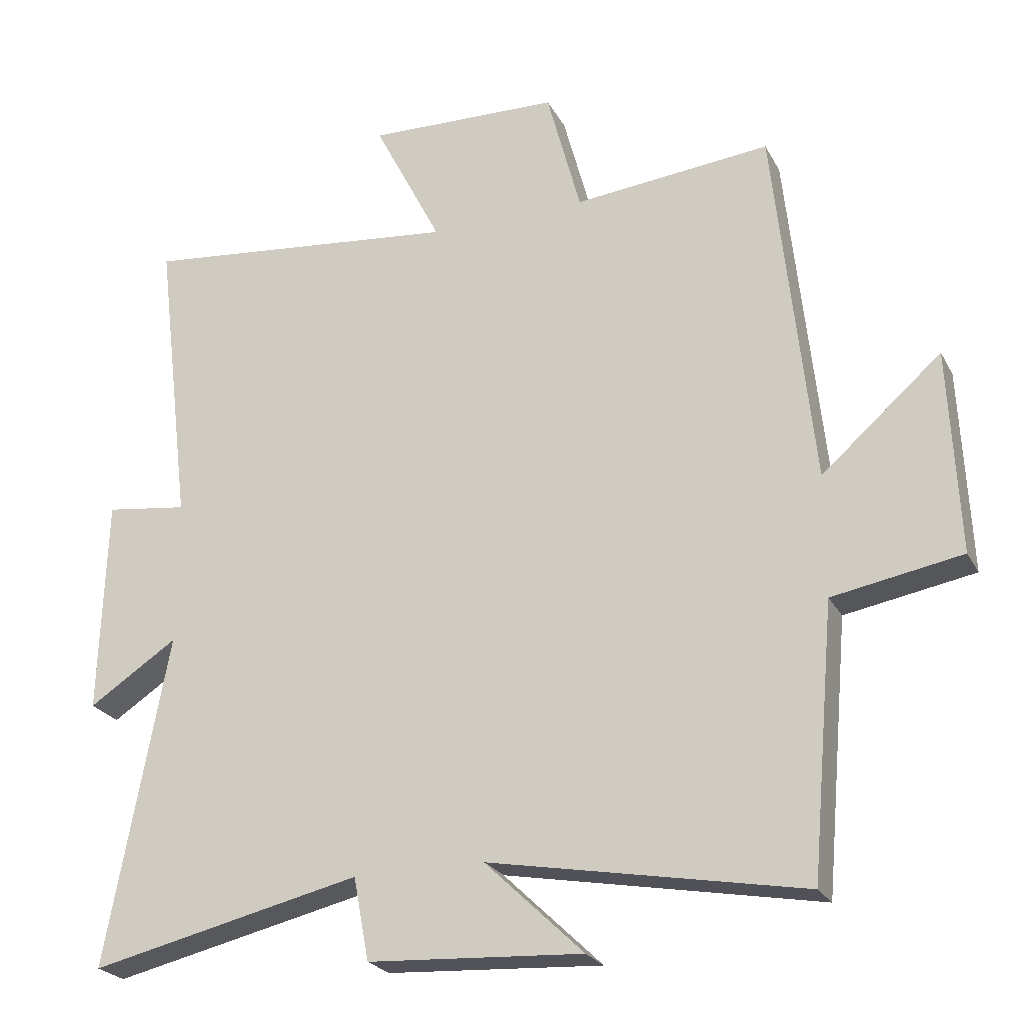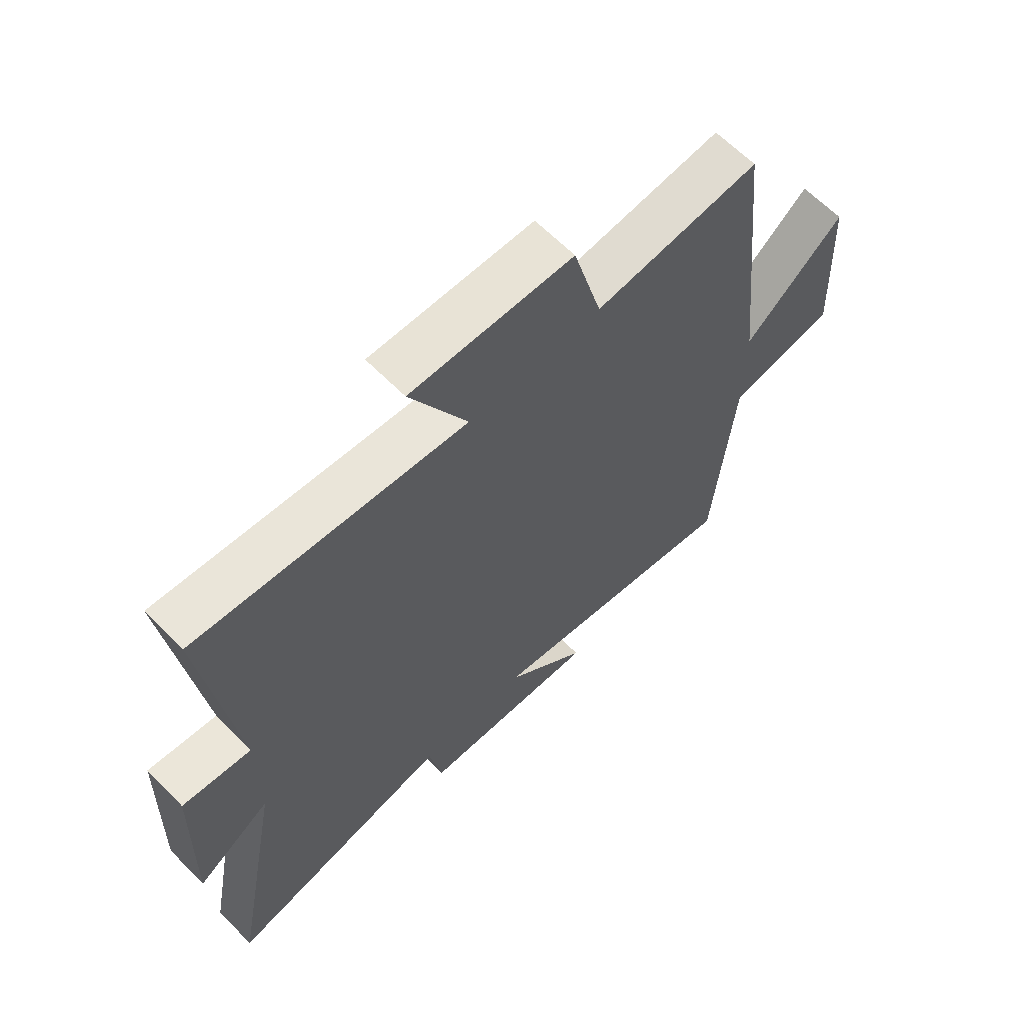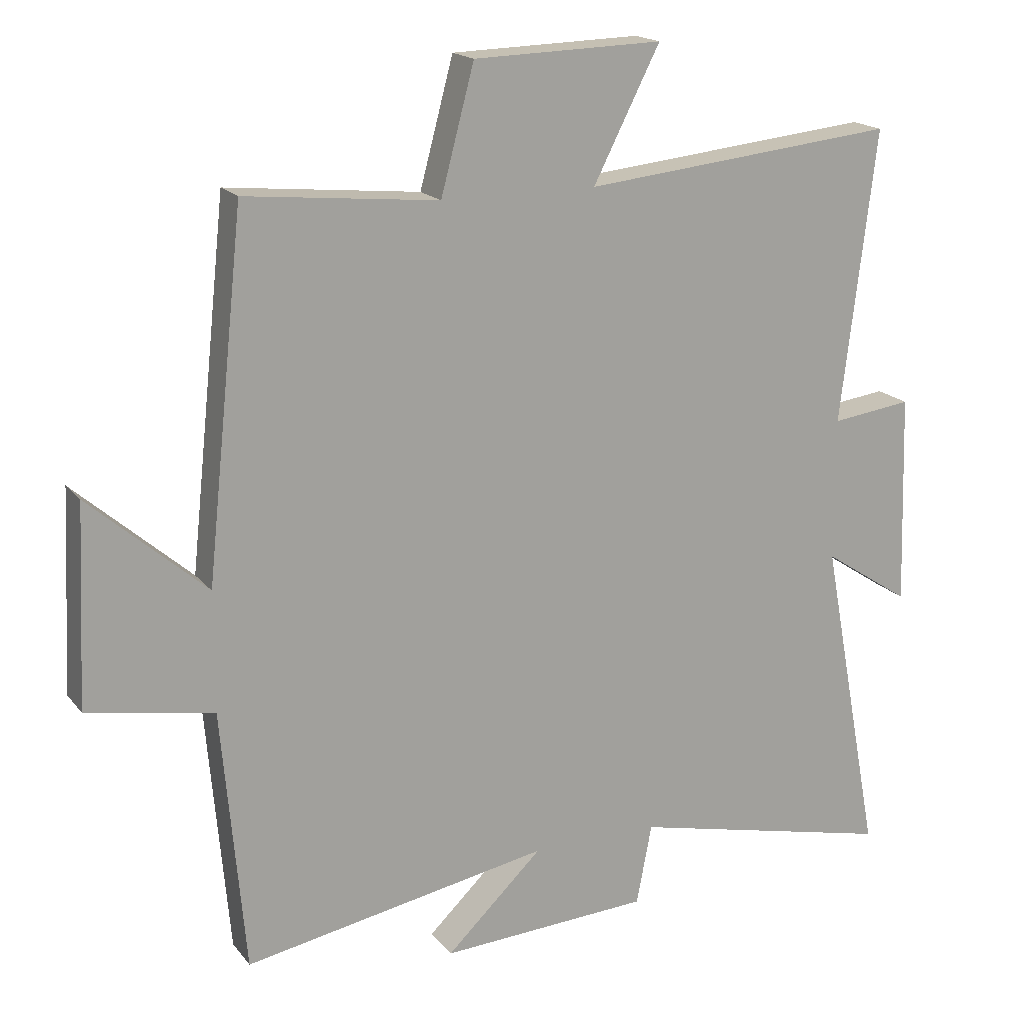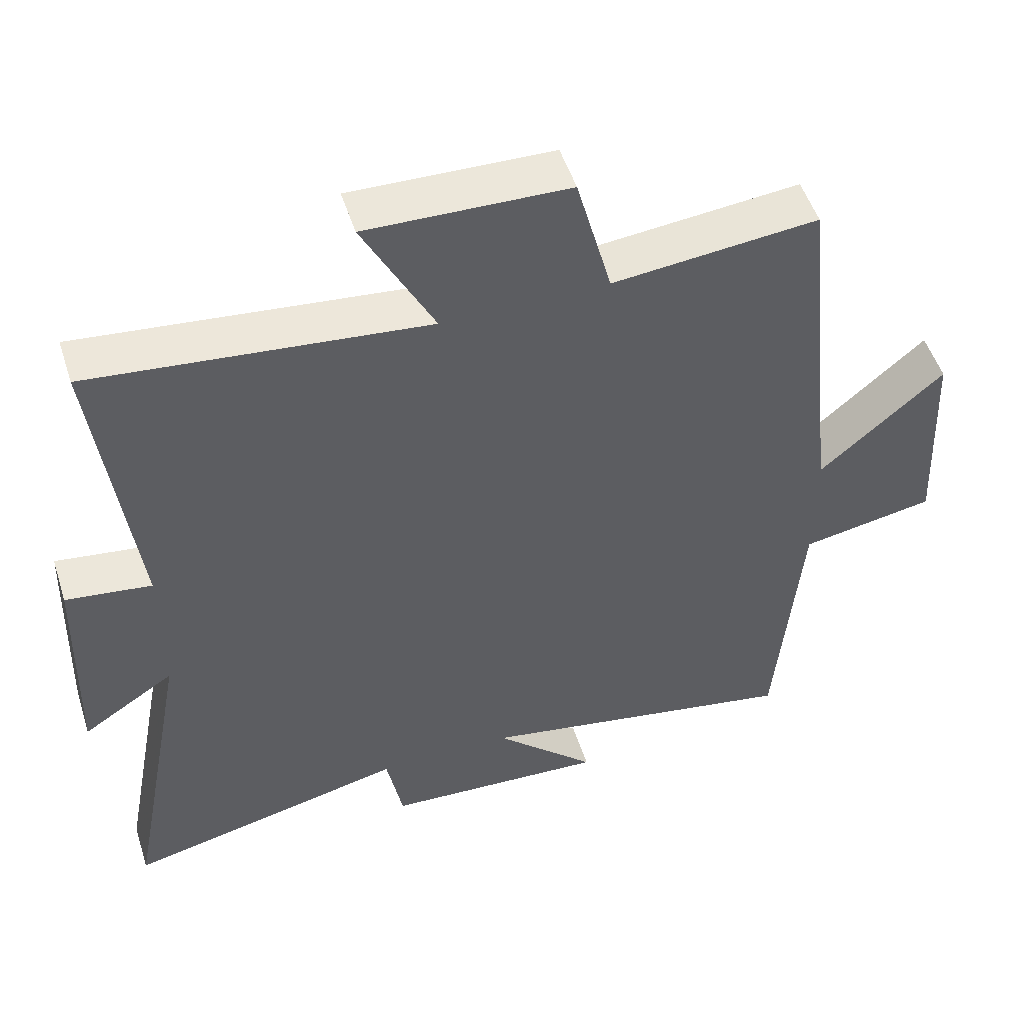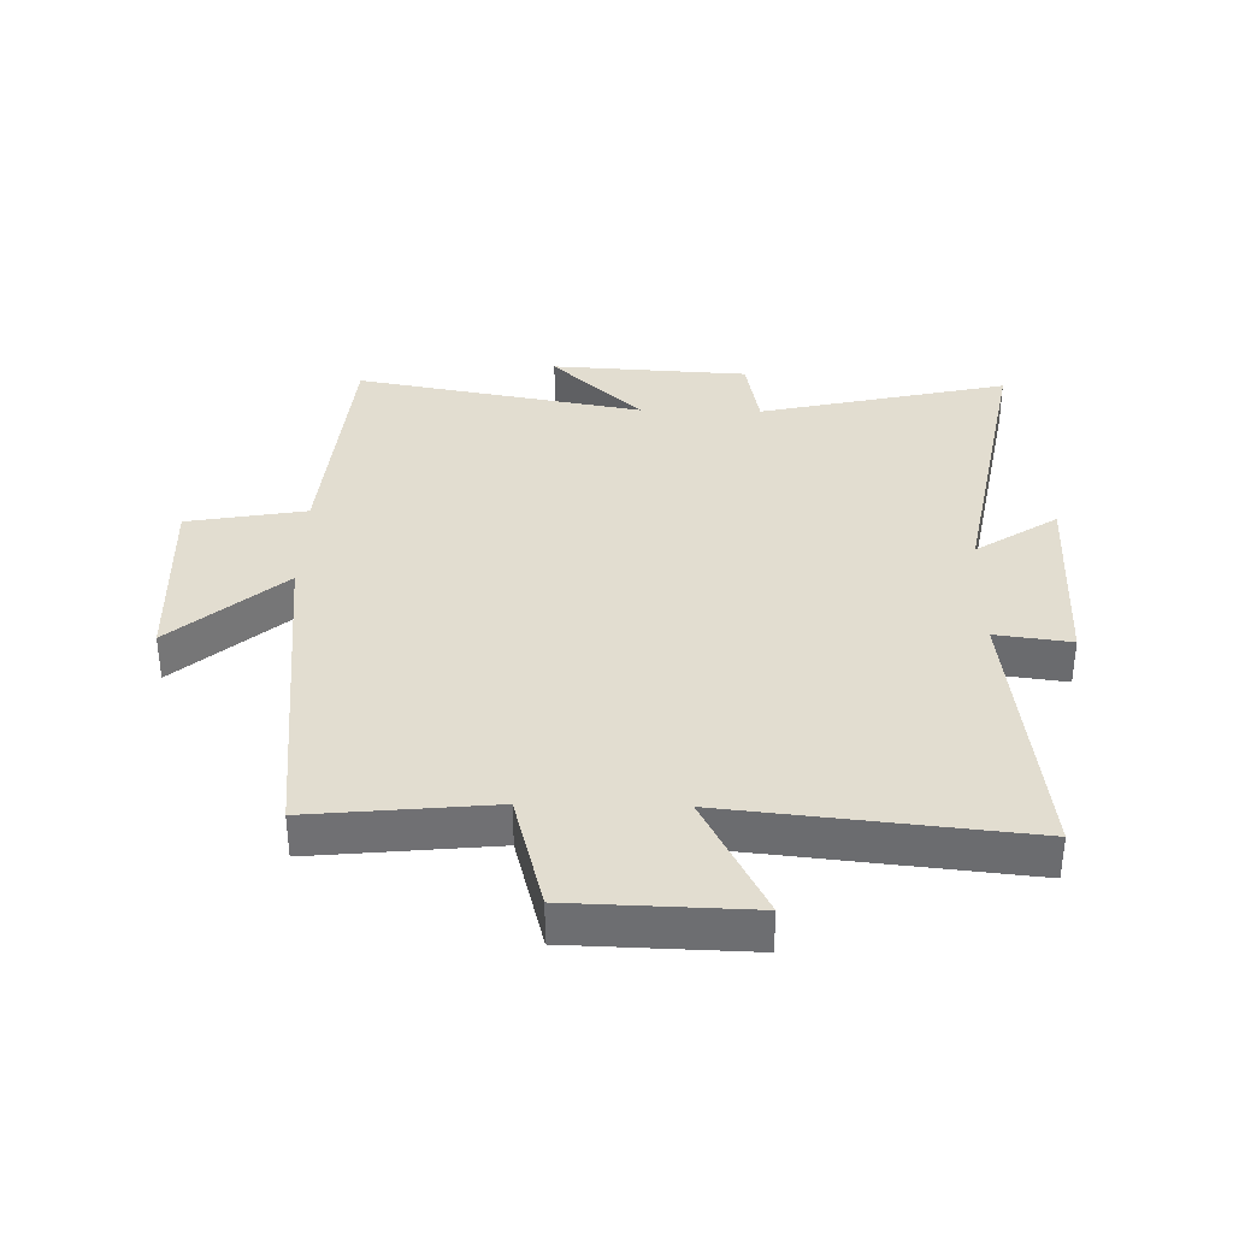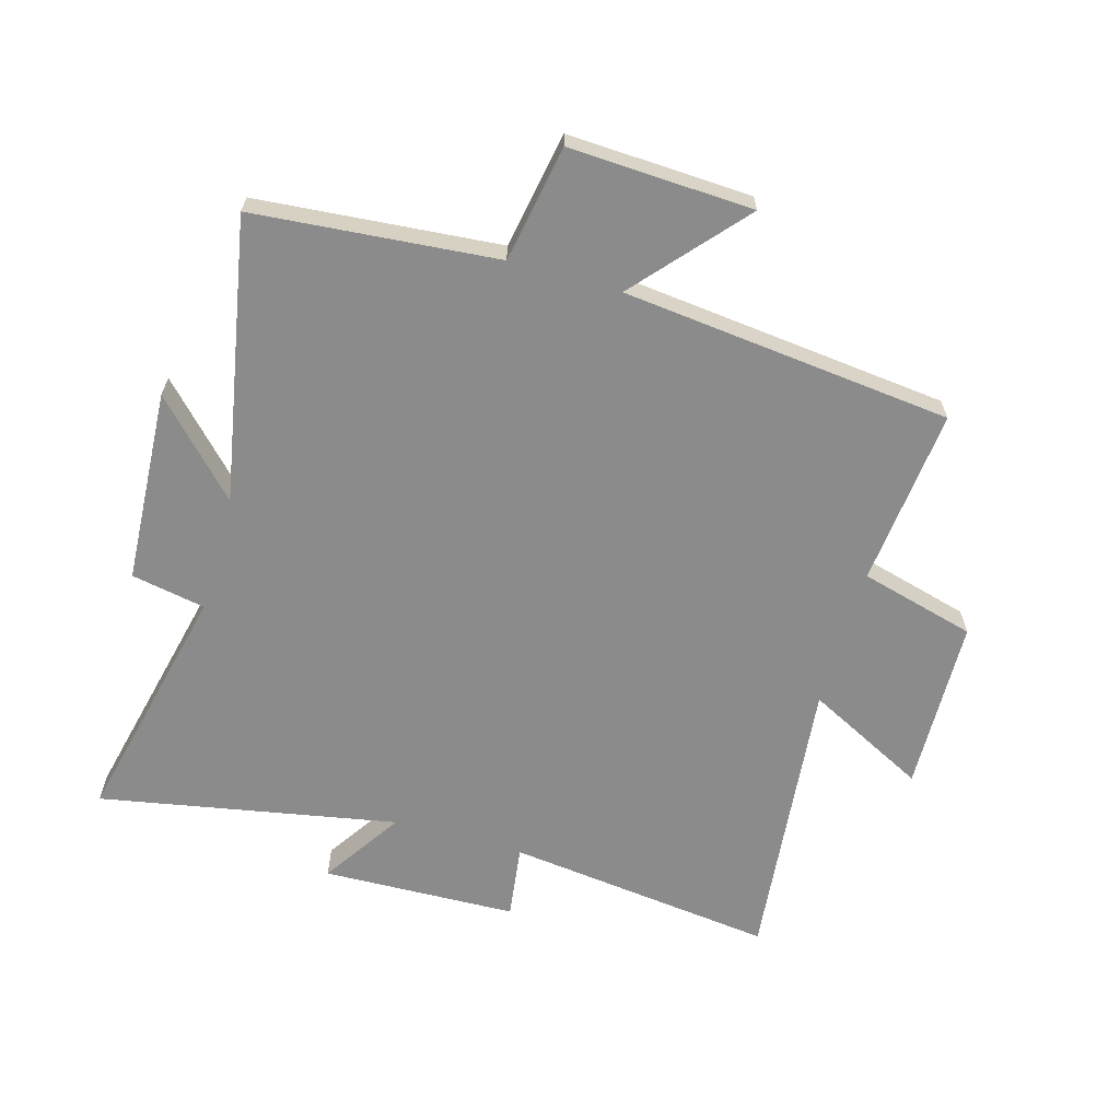
<metadata>
{"format":"obj","ext":"obj","renderer":"f3d","projection":"perspective","resolution":1024,"background":"white","views":[{"elev":-23.8,"azim":-157.9,"up":"+Z"},{"elev":64.1,"azim":135.4,"up":"+Z"},{"elev":17.7,"azim":-25.6,"up":"+Z"},{"elev":51.4,"azim":162.3,"up":"+Z"},{"elev":35.3,"azim":1.3,"up":"+Y"},{"elev":-64.0,"azim":-106.0,"up":"+Y"}]}
</metadata>
<code>
v 0.553 0.07 0.549
v 0.5 0.07 0.11
v 0.621 0.07 0.126
v 0.631 0.07 -0.192
v 0.5 0.07 -0.106
v 0.591 0.07 -0.592
v 0.191 0.07 -0.5
v 0.168 0.07 -0.621
v -0.148 0.07 -0.639
v -0.003 0.07 -0.5
v -0.465 0.07 -0.585
v -0.5 0.07 -0.189
v -0.69 0.07 -0.155
v -0.676 0.07 0.145
v -0.5 0.07 -0.009
v -0.443 0.07 0.529
v -0.153 0.07 0.5
v -0.103 0.07 0.688
v 0.181 0.07 0.696
v 0.081 0.07 0.5
v 0.553 0 0.549
v 0.5 0 0.11
v 0.621 0 0.126
v 0.631 0 -0.192
v 0.5 0 -0.106
v 0.591 0 -0.592
v 0.191 0 -0.5
v 0.168 0 -0.621
v -0.148 0 -0.639
v -0.003 0 -0.5
v -0.465 0 -0.585
v -0.5 0 -0.189
v -0.69 0 -0.155
v -0.676 0 0.145
v -0.5 0 -0.009
v -0.443 0 0.529
v -0.153 0 0.5
v -0.103 0 0.688
v 0.181 0 0.696
v 0.081 0 0.5
f 17 18 19 20
f 15 16 17
f 15 17 20
f 12 13 14 15
f 20 1 2
f 15 20 2
f 12 15 2
f 11 12 2
f 10 11 2
f 7 8 9 10
f 5 6 7
f 10 2 3
f 7 10 3
f 5 7 3
f 3 4 5
f 40 39 38 37
f 37 36 35
f 40 37 35
f 35 34 33 32
f 22 21 40
f 22 40 35
f 22 35 32
f 22 32 31
f 22 31 30
f 30 29 28 27
f 27 26 25
f 23 22 30
f 23 30 27
f 23 27 25
f 25 24 23
f 1 21 22 2
f 2 22 23 3
f 3 23 24 4
f 4 24 25 5
f 5 25 26 6
f 6 26 27 7
f 7 27 28 8
f 8 28 29 9
f 9 29 30 10
f 10 30 31 11
f 11 31 32 12
f 12 32 33 13
f 13 33 34 14
f 14 34 35 15
f 15 35 36 16
f 16 36 37 17
f 17 37 38 18
f 18 38 39 19
f 19 39 40 20
f 20 40 21 1

</code>
